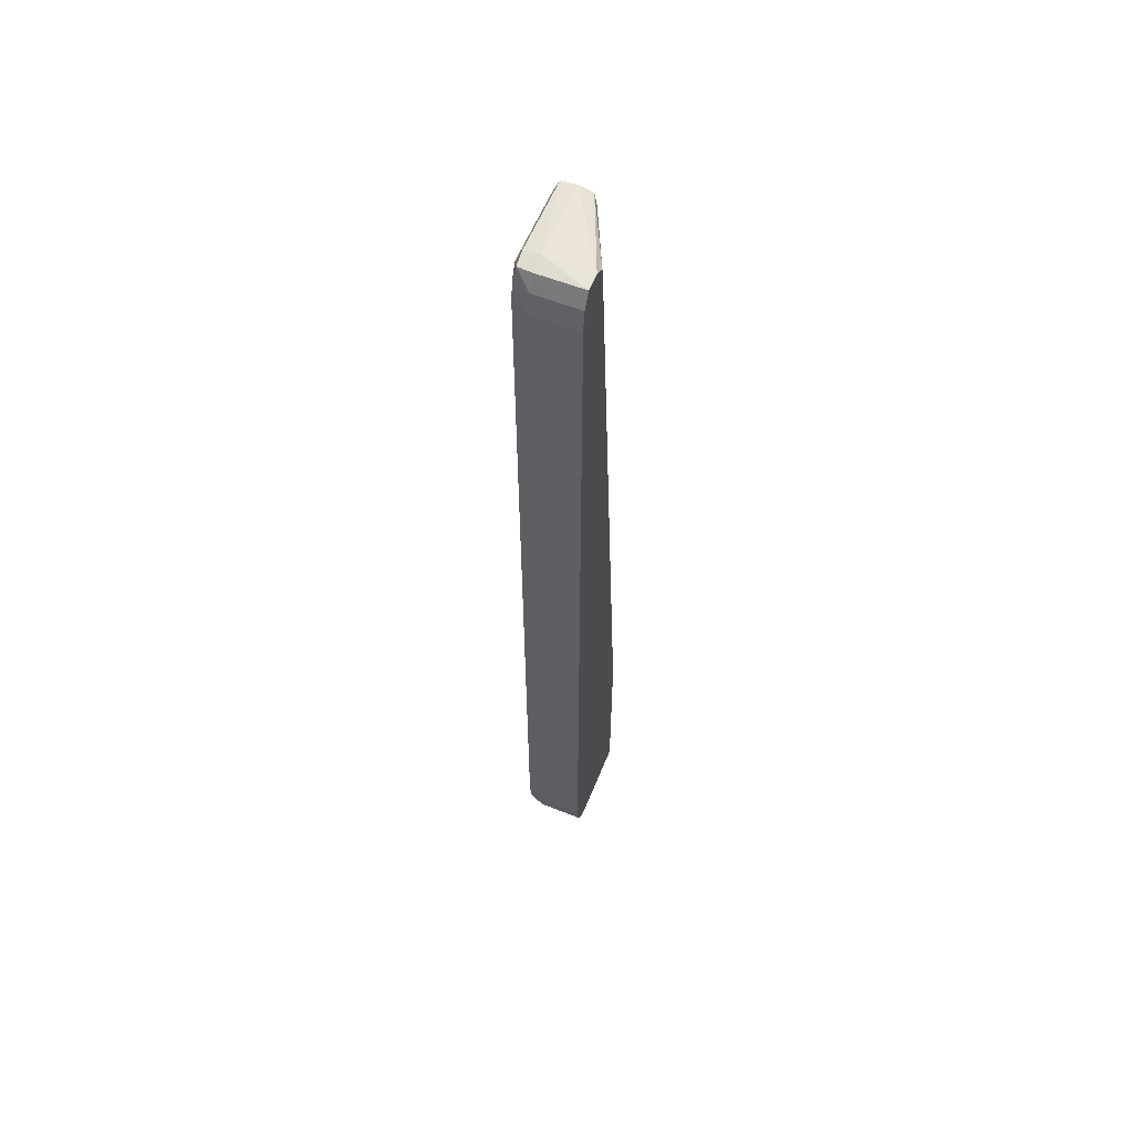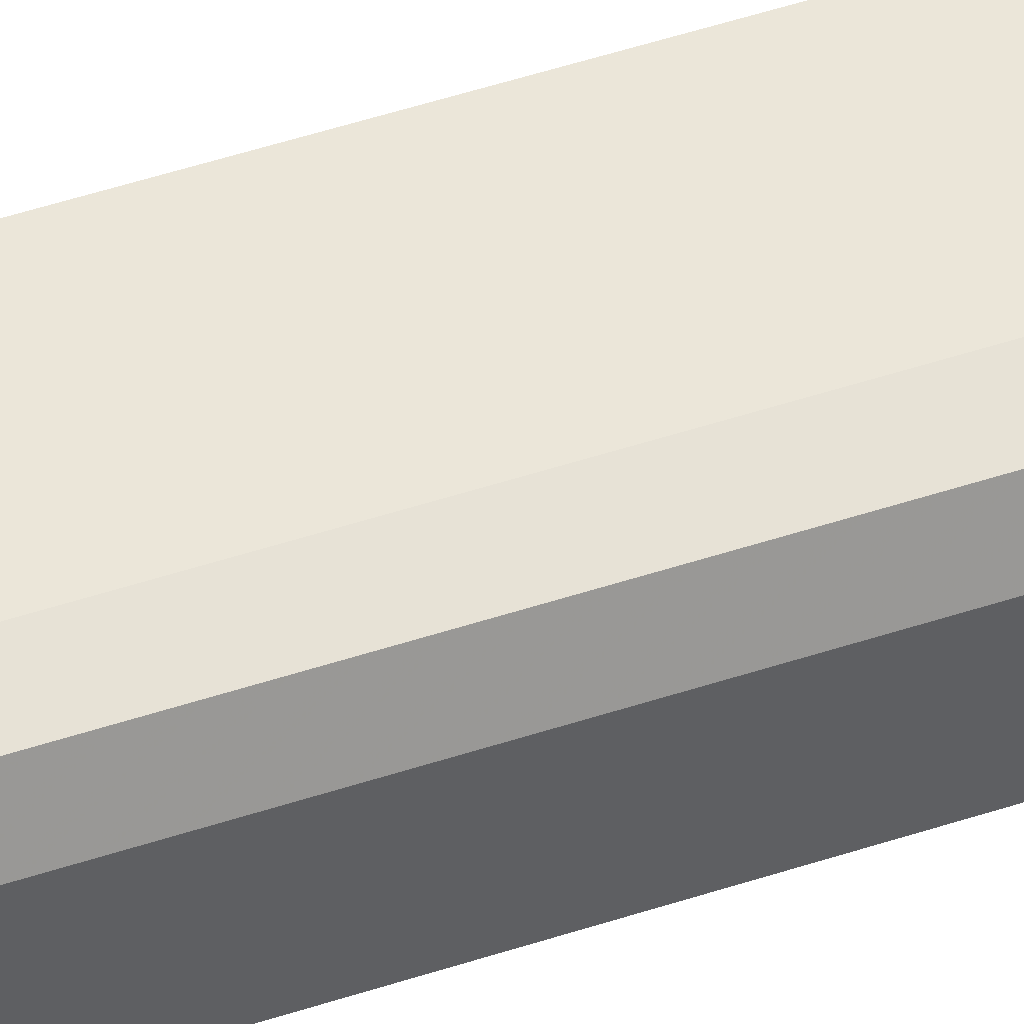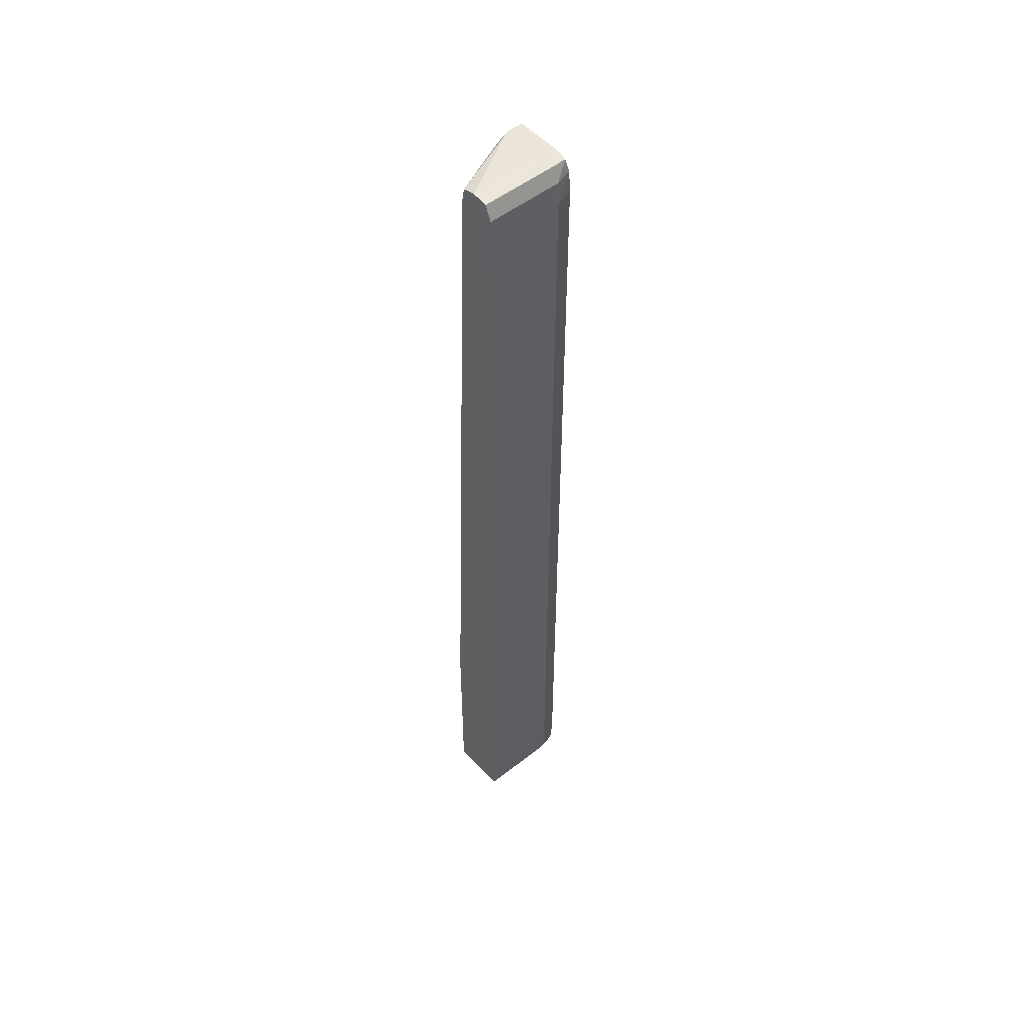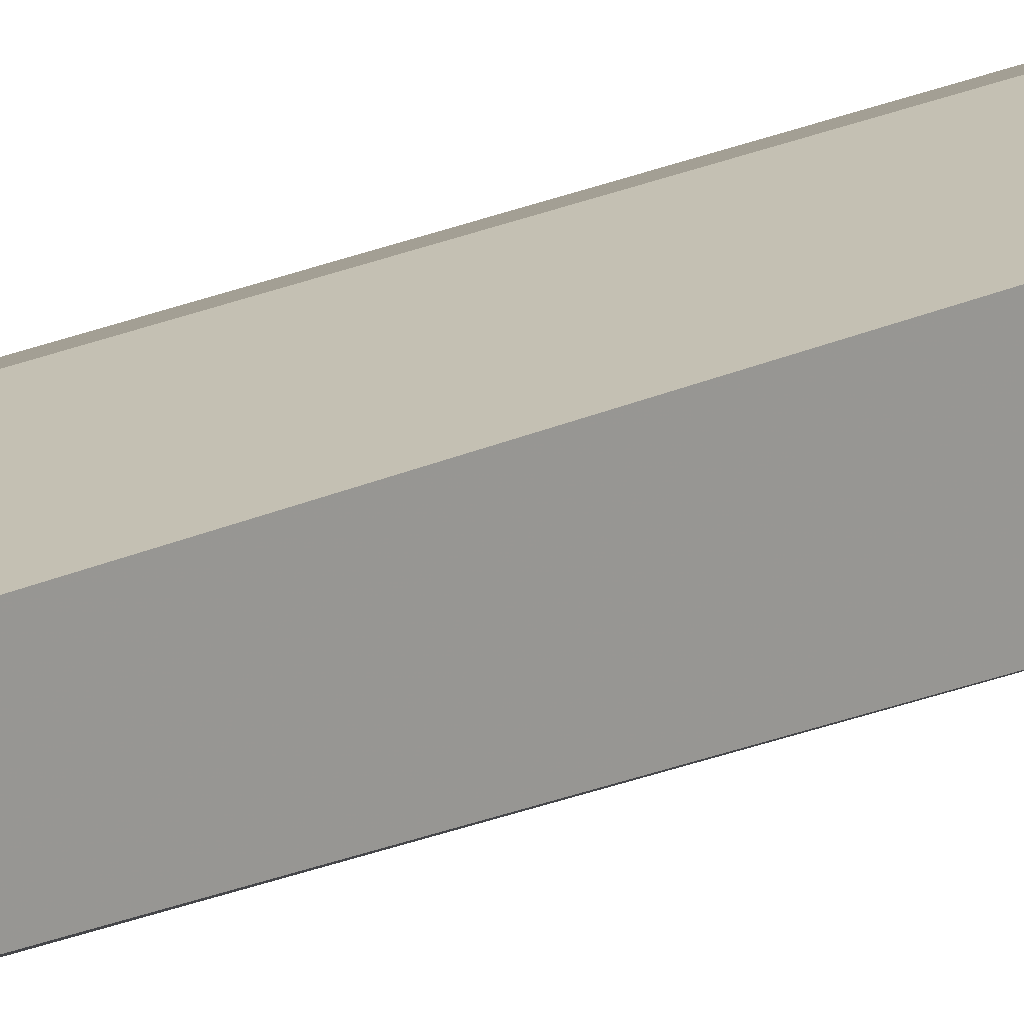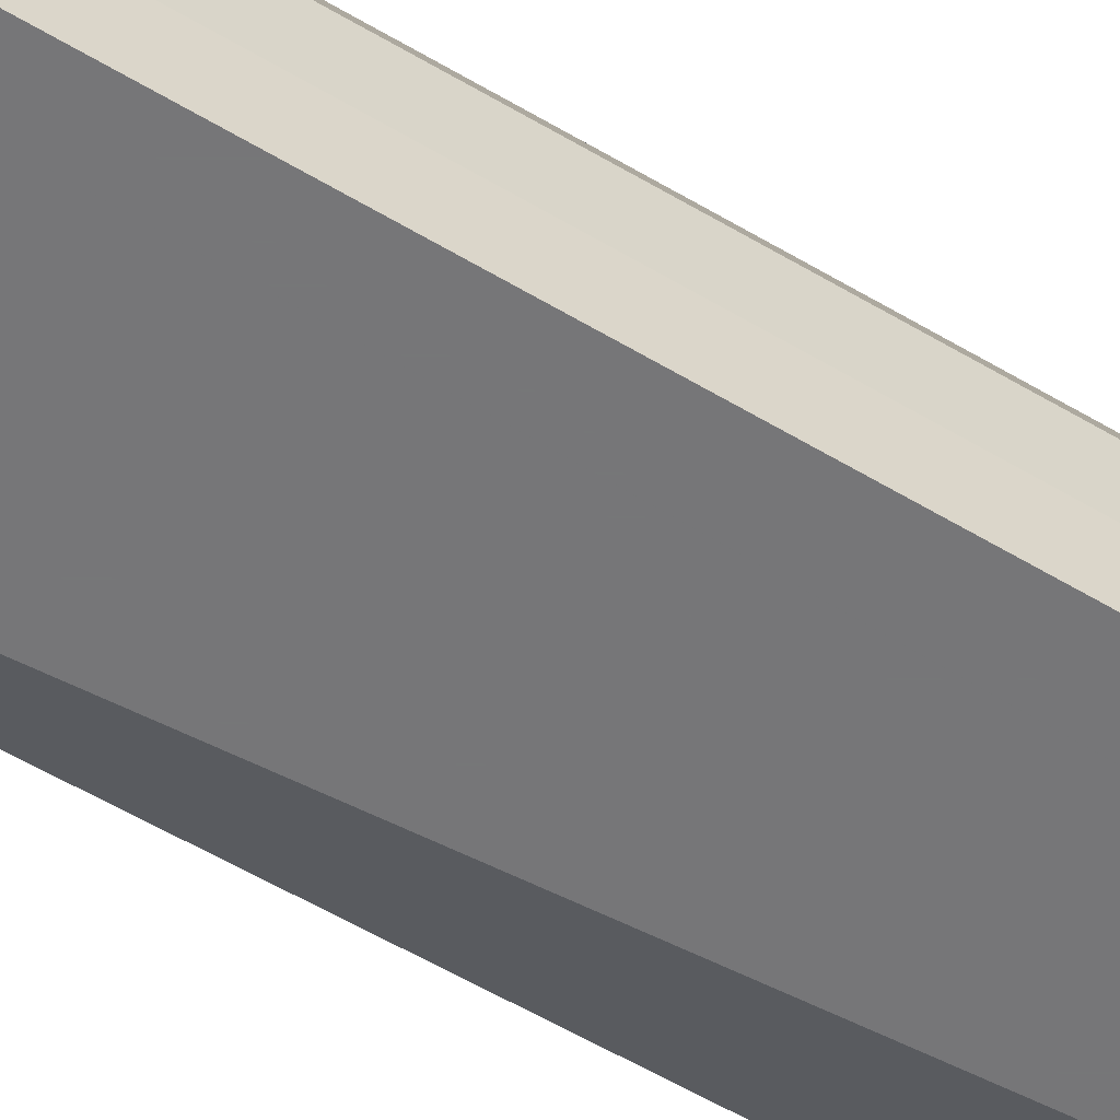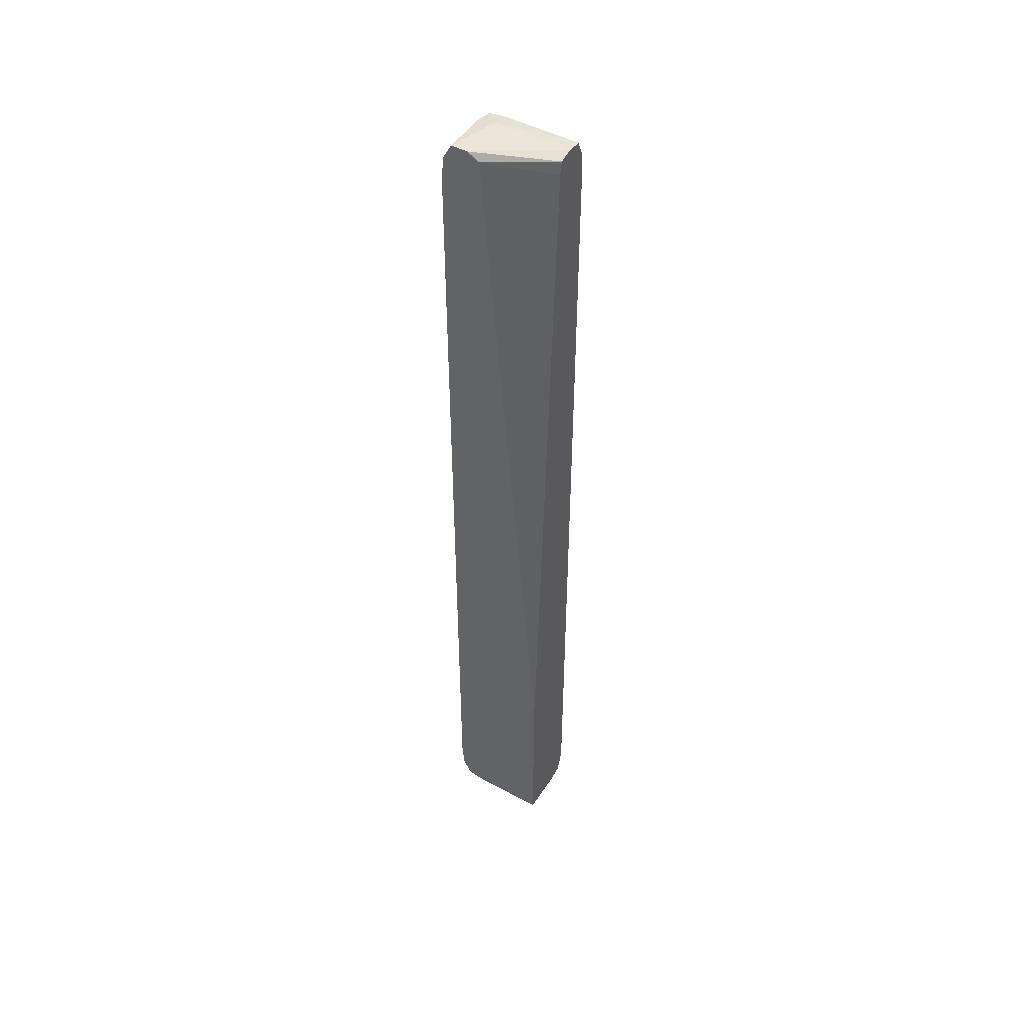
<metadata>
{"format":"obj","ext":"obj","renderer":"f3d","projection":"perspective","resolution":1024,"background":"white","views":[{"elev":58.8,"azim":-68.0,"up":"+Z"},{"elev":47.2,"azim":-110.8,"up":"+Y"},{"elev":51.4,"azim":139.5,"up":"+Z"},{"elev":18.0,"azim":45.0,"up":"+Y"},{"elev":-56.9,"azim":-122.5,"up":"+Y"},{"elev":47.6,"azim":31.4,"up":"+Z"}]}
</metadata>
<code>
v -0.2048 0.3731 0.3165
v -0.2048 0.3748 0.3163
v -0.2299 0.3731 0.3168
v -0.2301 0.3581 0.3159
v -0.2048 0.3688 0.3153
v -0.2048 0.3783 0.3159
v -0.2299 0.3783 0.3159
v -0.2349 0.3779 0.3155
v -0.2355 0.3731 0.3159
v -0.2355 0.3581 0.3159
v -0.2263 0.3581 0.3138
v -0.2048 0.3683 0.3124
v -0.2048 0.3804 0.311
v -0.2299 0.3804 0.311
v -0.2359 0.3786 0.311
v -0.2382 0.3731 0.311
v -0.2383 0.3656 0.311
v -0.2383 0.3581 0.311
v -0.2258 0.3581 0.31
v -0.2048 0.368 0.311
v -0.2048 0.381 0.3034
v -0.2299 0.381 0.3034
v -0.2362 0.3789 0.3034
v -0.2389 0.3731 0.3034
v -0.2391 0.3656 0.3034
v -0.2391 0.3581 0.3035
v -0.2258 0.3581 0.3099
v -0.2048 0.3581 0.06218
v -0.2048 0.381 0.009491
v -0.2299 0.381 0.009491
v -0.2362 0.3789 0.009491
v -0.2389 0.3731 0.009491
v -0.2391 0.3581 0.3034
v -0.2391 0.3656 0.009491
v -0.2048 0.3581 -0.004146
v -0.2048 0.3808 0.006977
v -0.2299 0.3804 0.00195
v -0.2359 0.3786 0.00195
v -0.2382 0.3731 0.00195
v -0.2391 0.3581 0.009491
v -0.2383 0.3656 0.00195
v -0.2299 0.3581 -0.004146
v -0.2048 0.3731 -0.004146
v -0.2048 0.3804 0.00195
v -0.2299 0.3783 -0.002983
v -0.2349 0.3779 -0.002606
v -0.2355 0.3731 -0.002983
v -0.2383 0.3581 0.00195
v -0.2356 0.3581 -0.002952
v -0.2299 0.3731 -0.004146
v -0.2355 0.3581 -0.002983
v -0.2048 0.3783 -0.002983
f 1 2 3
f 1 3 4
f 1 4 5
f 1 5 12
f 1 12 20
f 1 20 28
f 1 28 35
f 1 35 43
f 1 43 52
f 1 52 44
f 1 44 36
f 1 36 29
f 1 29 21
f 1 21 13
f 1 13 6
f 1 6 2
f 2 6 3
f 3 6 7
f 3 7 8
f 3 8 9
f 3 9 10
f 3 10 4
f 4 10 18
f 4 18 26
f 4 26 33
f 4 33 40
f 4 40 48
f 4 48 49
f 4 49 51
f 4 51 42
f 4 42 35
f 4 35 28
f 4 28 27
f 4 27 19
f 4 19 11
f 4 11 5
f 5 11 12
f 6 13 14
f 6 14 7
f 7 14 8
f 8 14 15
f 8 15 16
f 8 16 9
f 9 16 17
f 9 17 18
f 9 18 10
f 11 19 20
f 11 20 12
f 13 21 22
f 13 22 14
f 14 22 15
f 15 22 23
f 15 23 24
f 15 24 16
f 16 24 25
f 16 25 17
f 17 25 26
f 17 26 18
f 19 27 20
f 20 27 28
f 21 29 30
f 21 30 22
f 22 30 31
f 22 31 23
f 23 31 32
f 23 32 24
f 24 32 34
f 24 34 25
f 25 33 26
f 25 34 40
f 25 40 33
f 29 36 30
f 30 36 37
f 30 37 38
f 30 38 31
f 31 38 32
f 32 38 39
f 32 39 34
f 34 39 41
f 34 41 48
f 34 48 40
f 35 42 50
f 35 50 43
f 36 44 37
f 37 44 52
f 37 52 45
f 37 45 46
f 37 46 38
f 38 46 39
f 39 46 47
f 39 47 41
f 41 47 49
f 41 49 48
f 42 51 47
f 42 47 50
f 43 50 45
f 43 45 52
f 45 50 46
f 46 50 47
f 47 51 49

</code>
